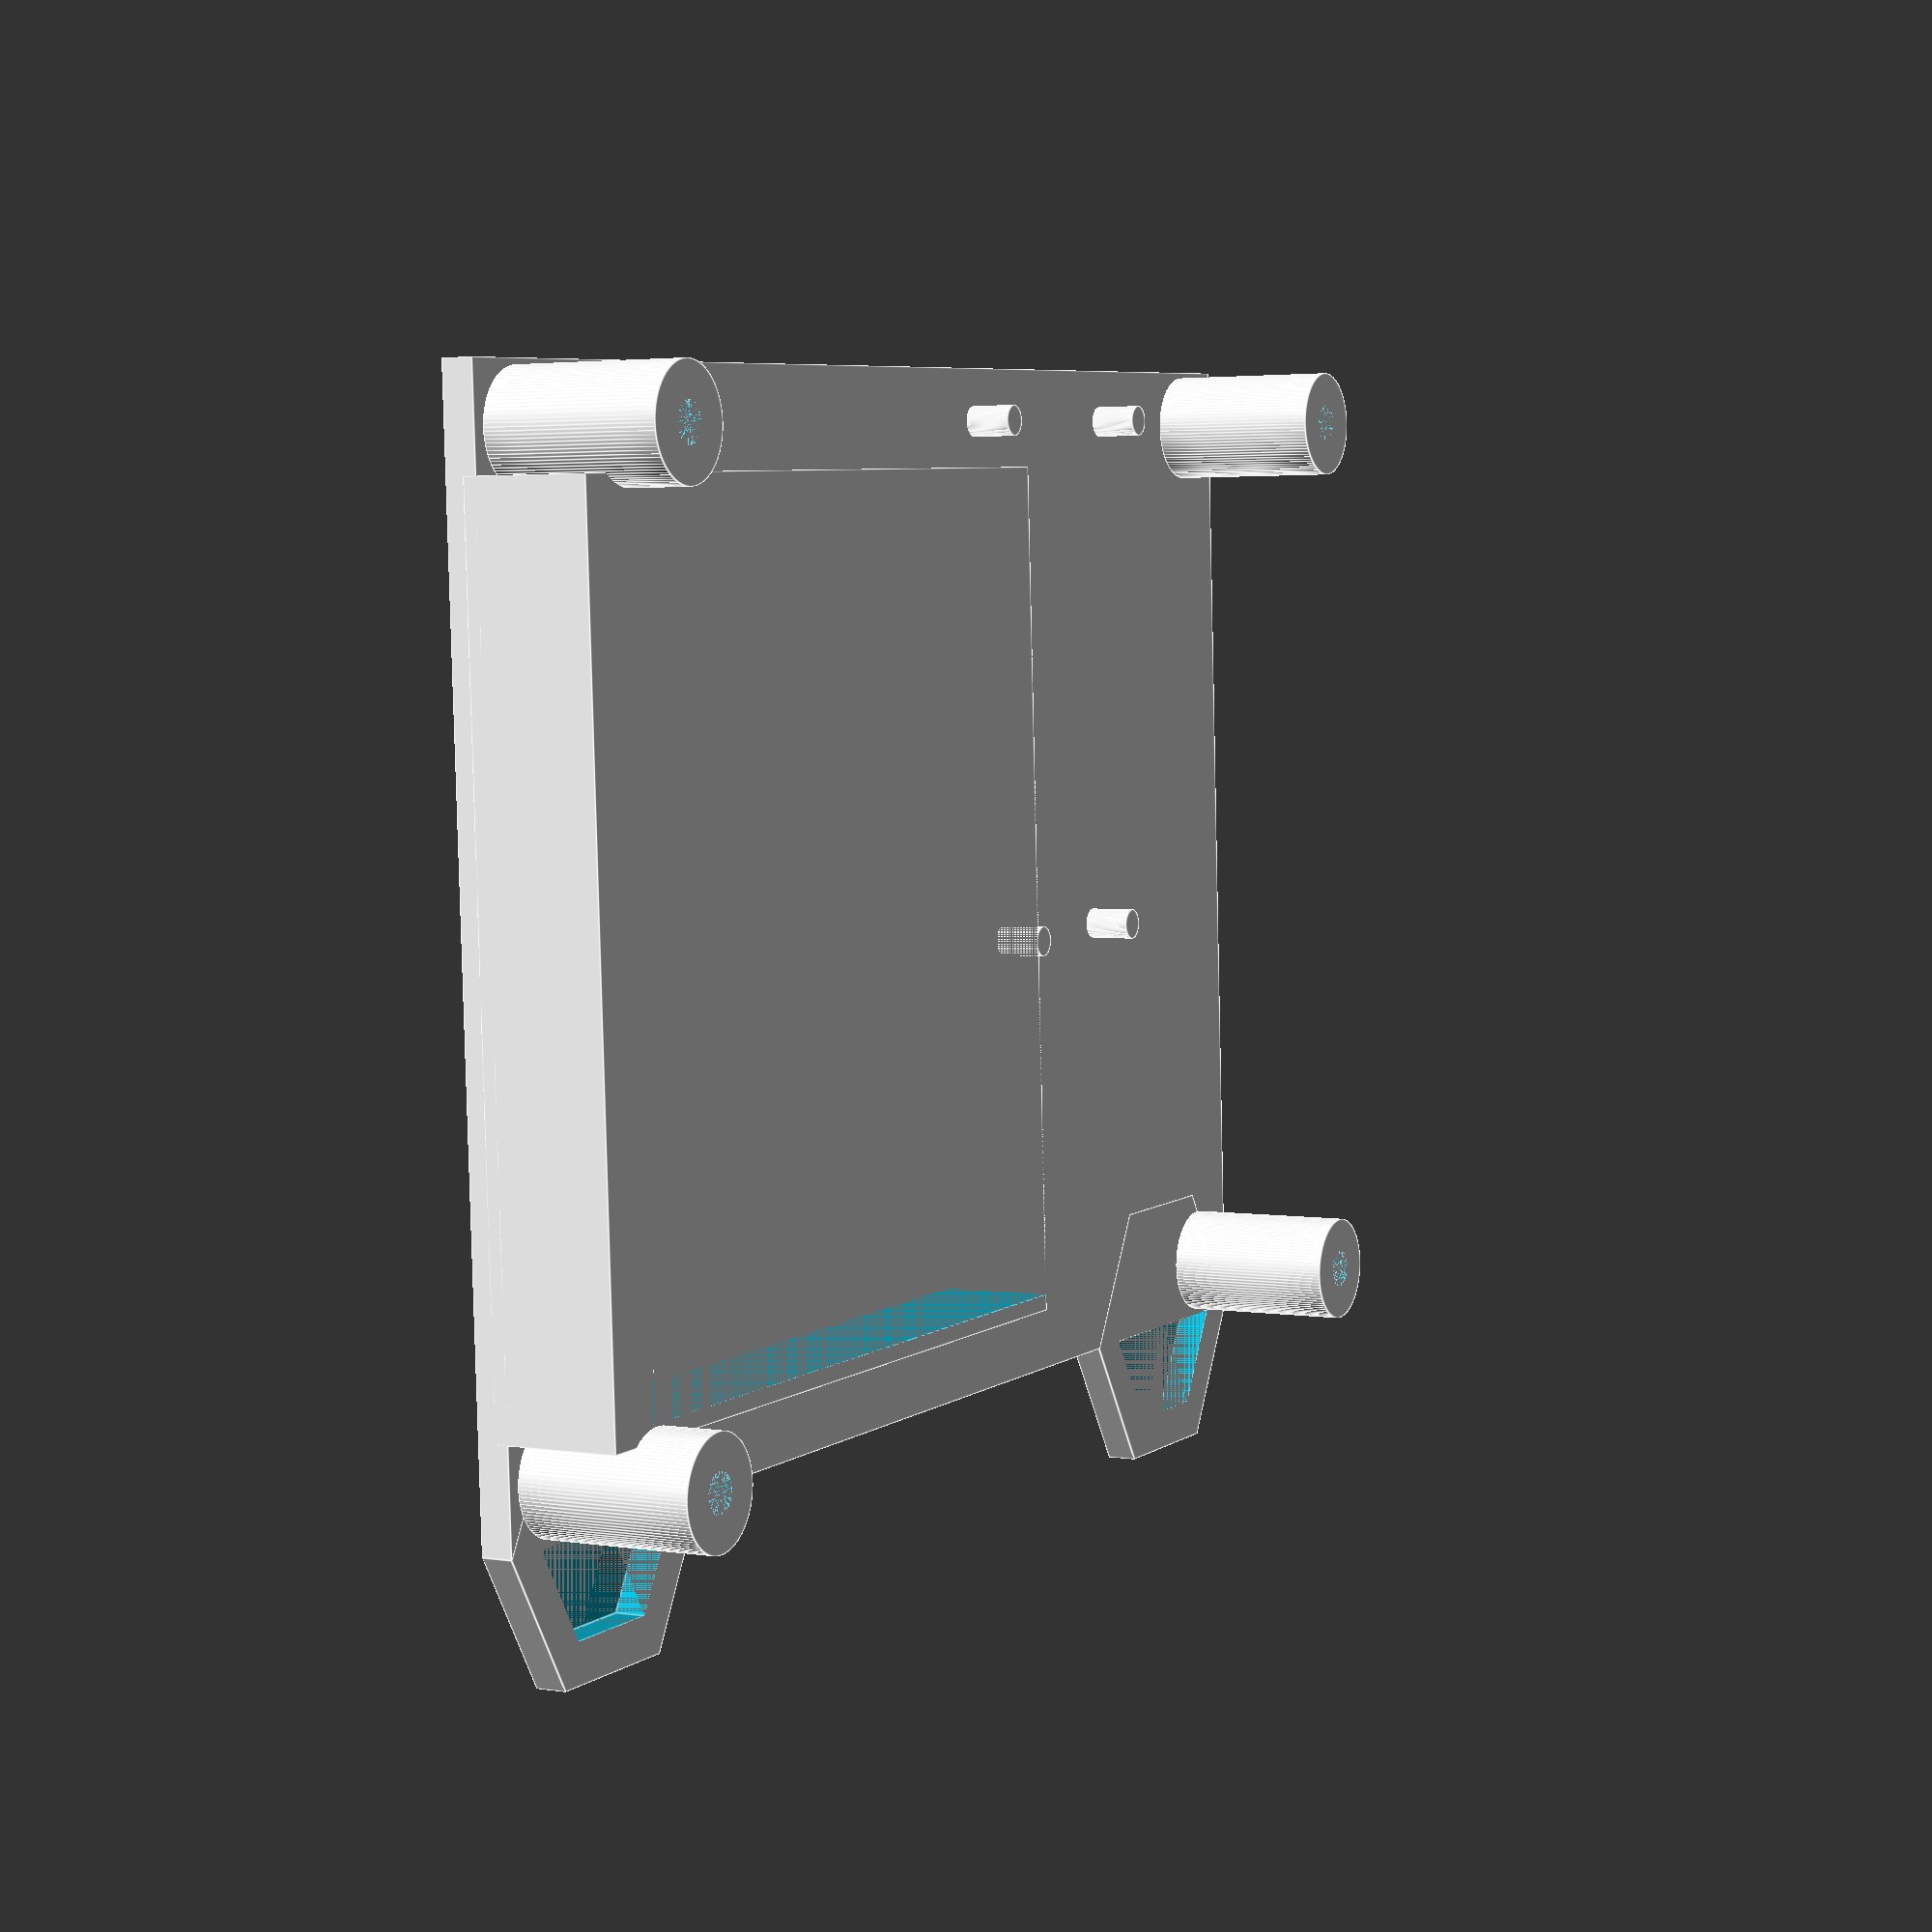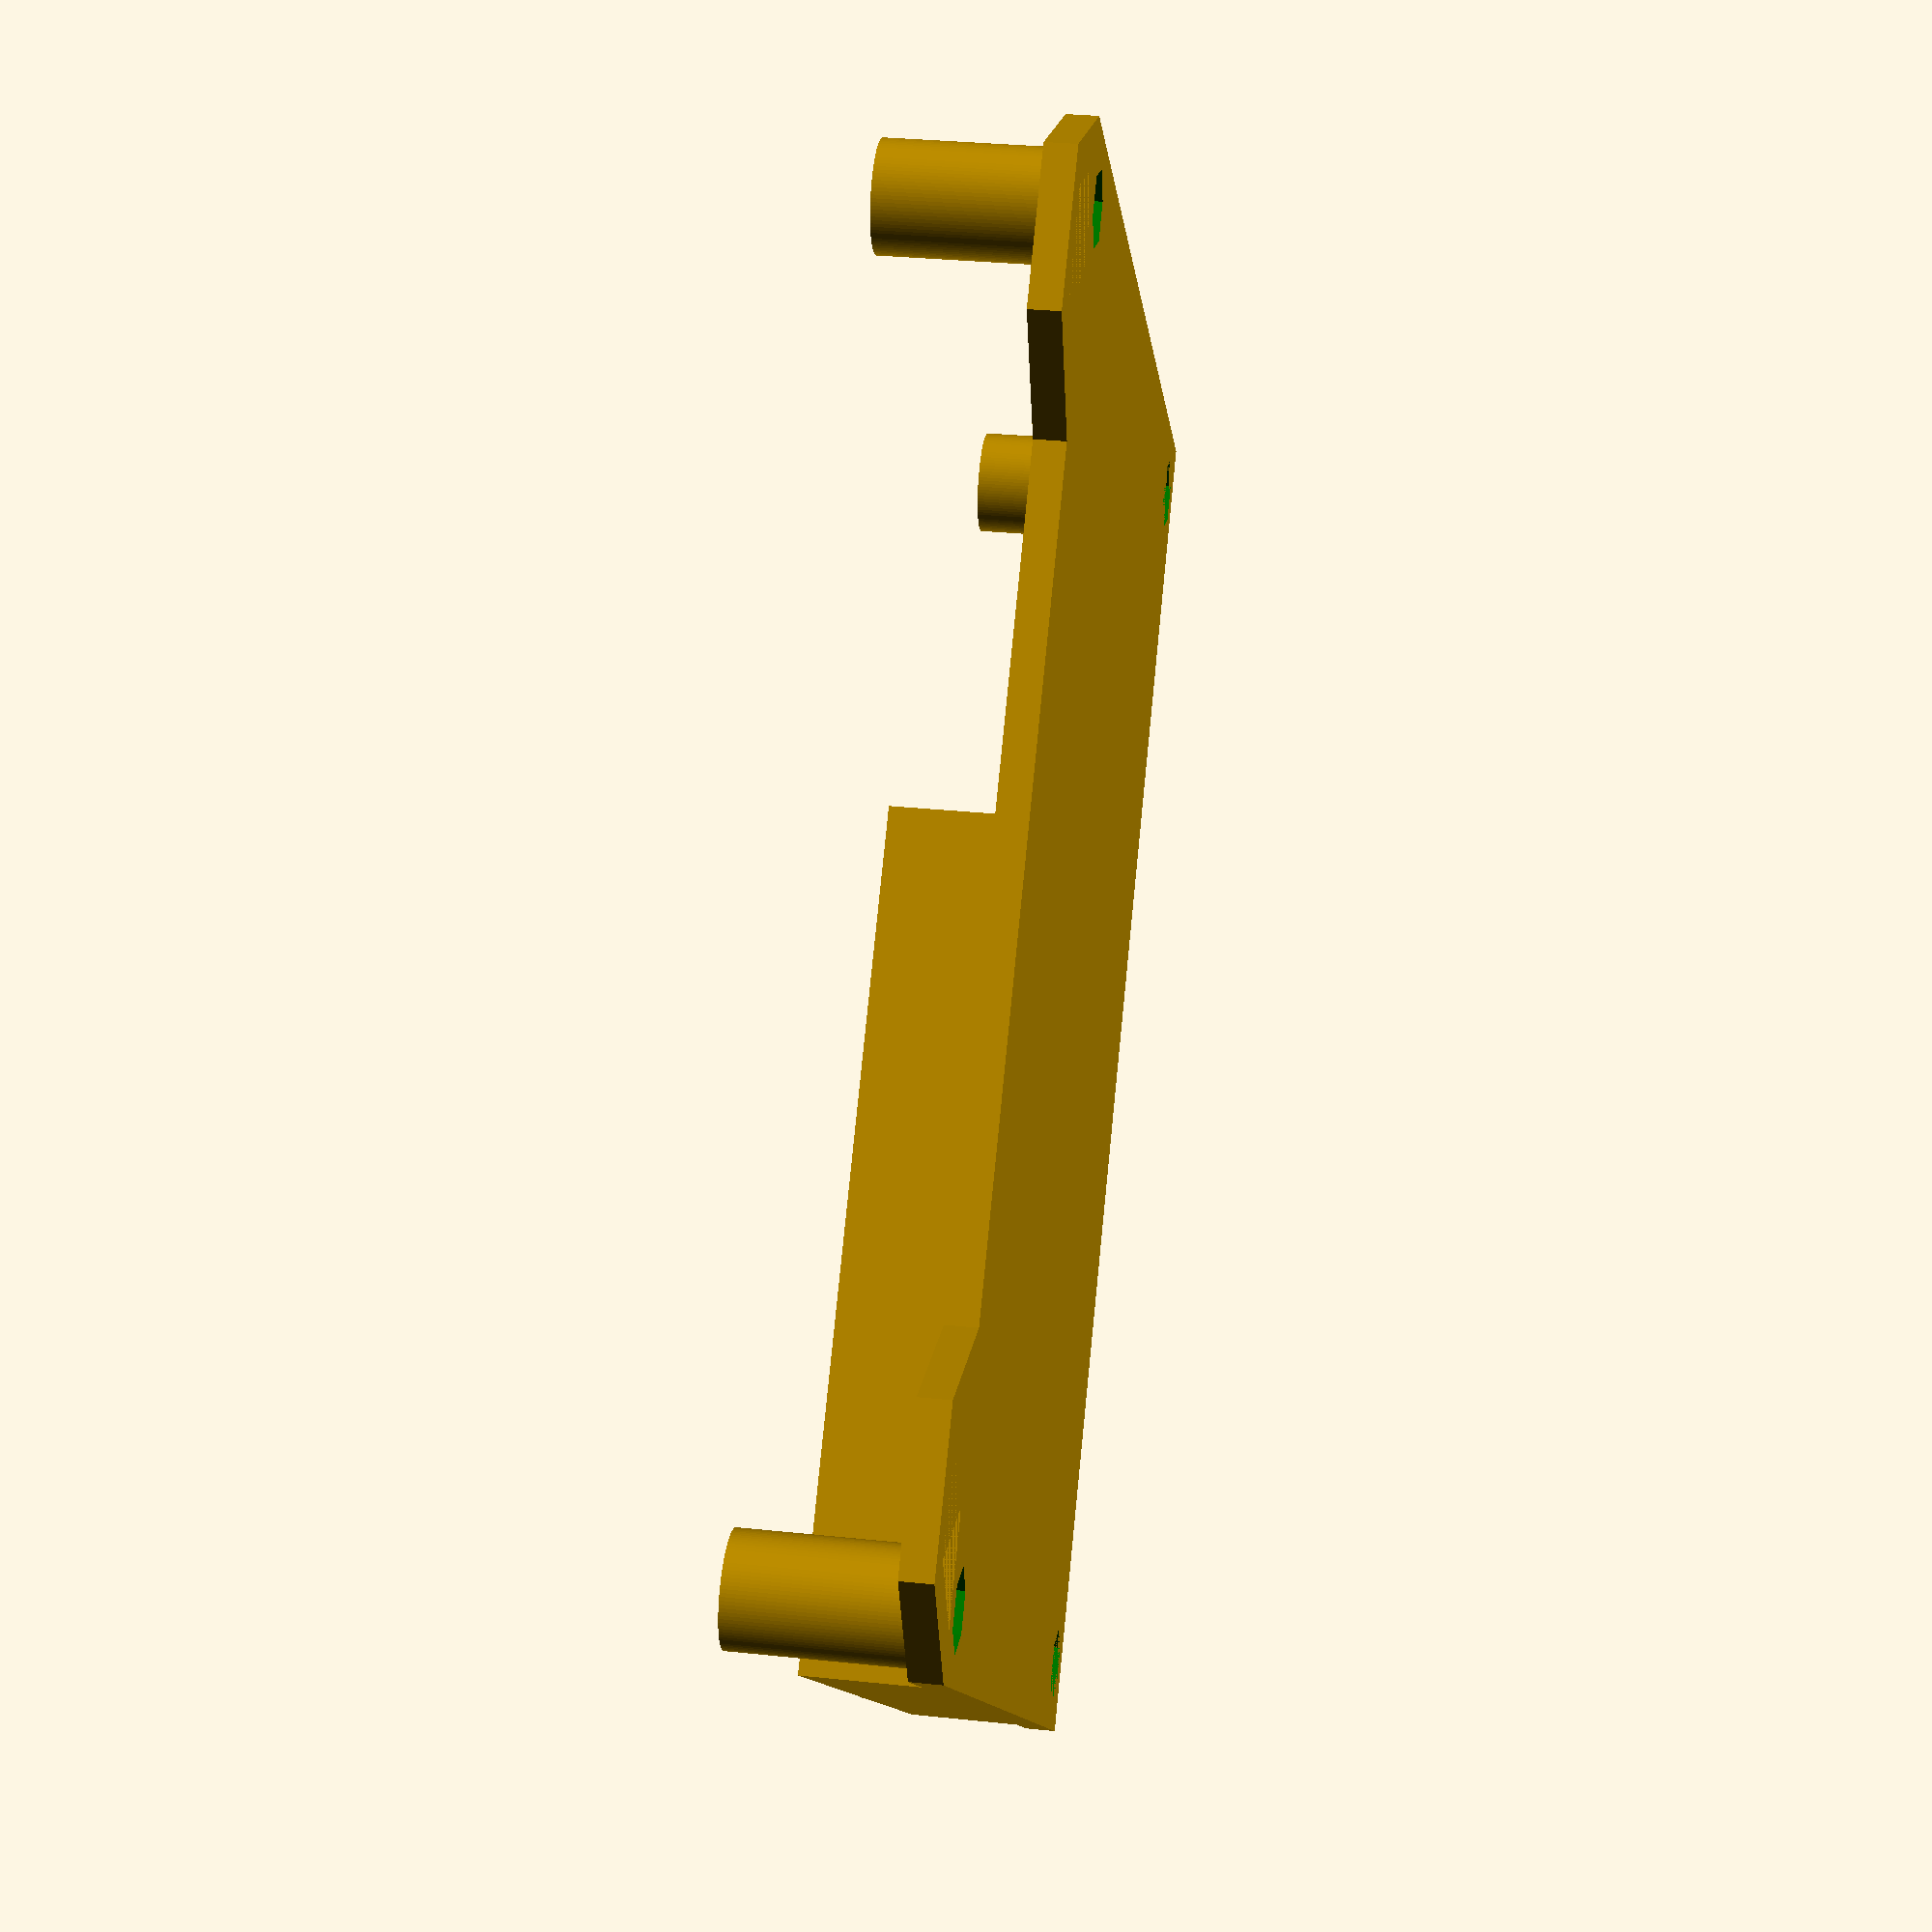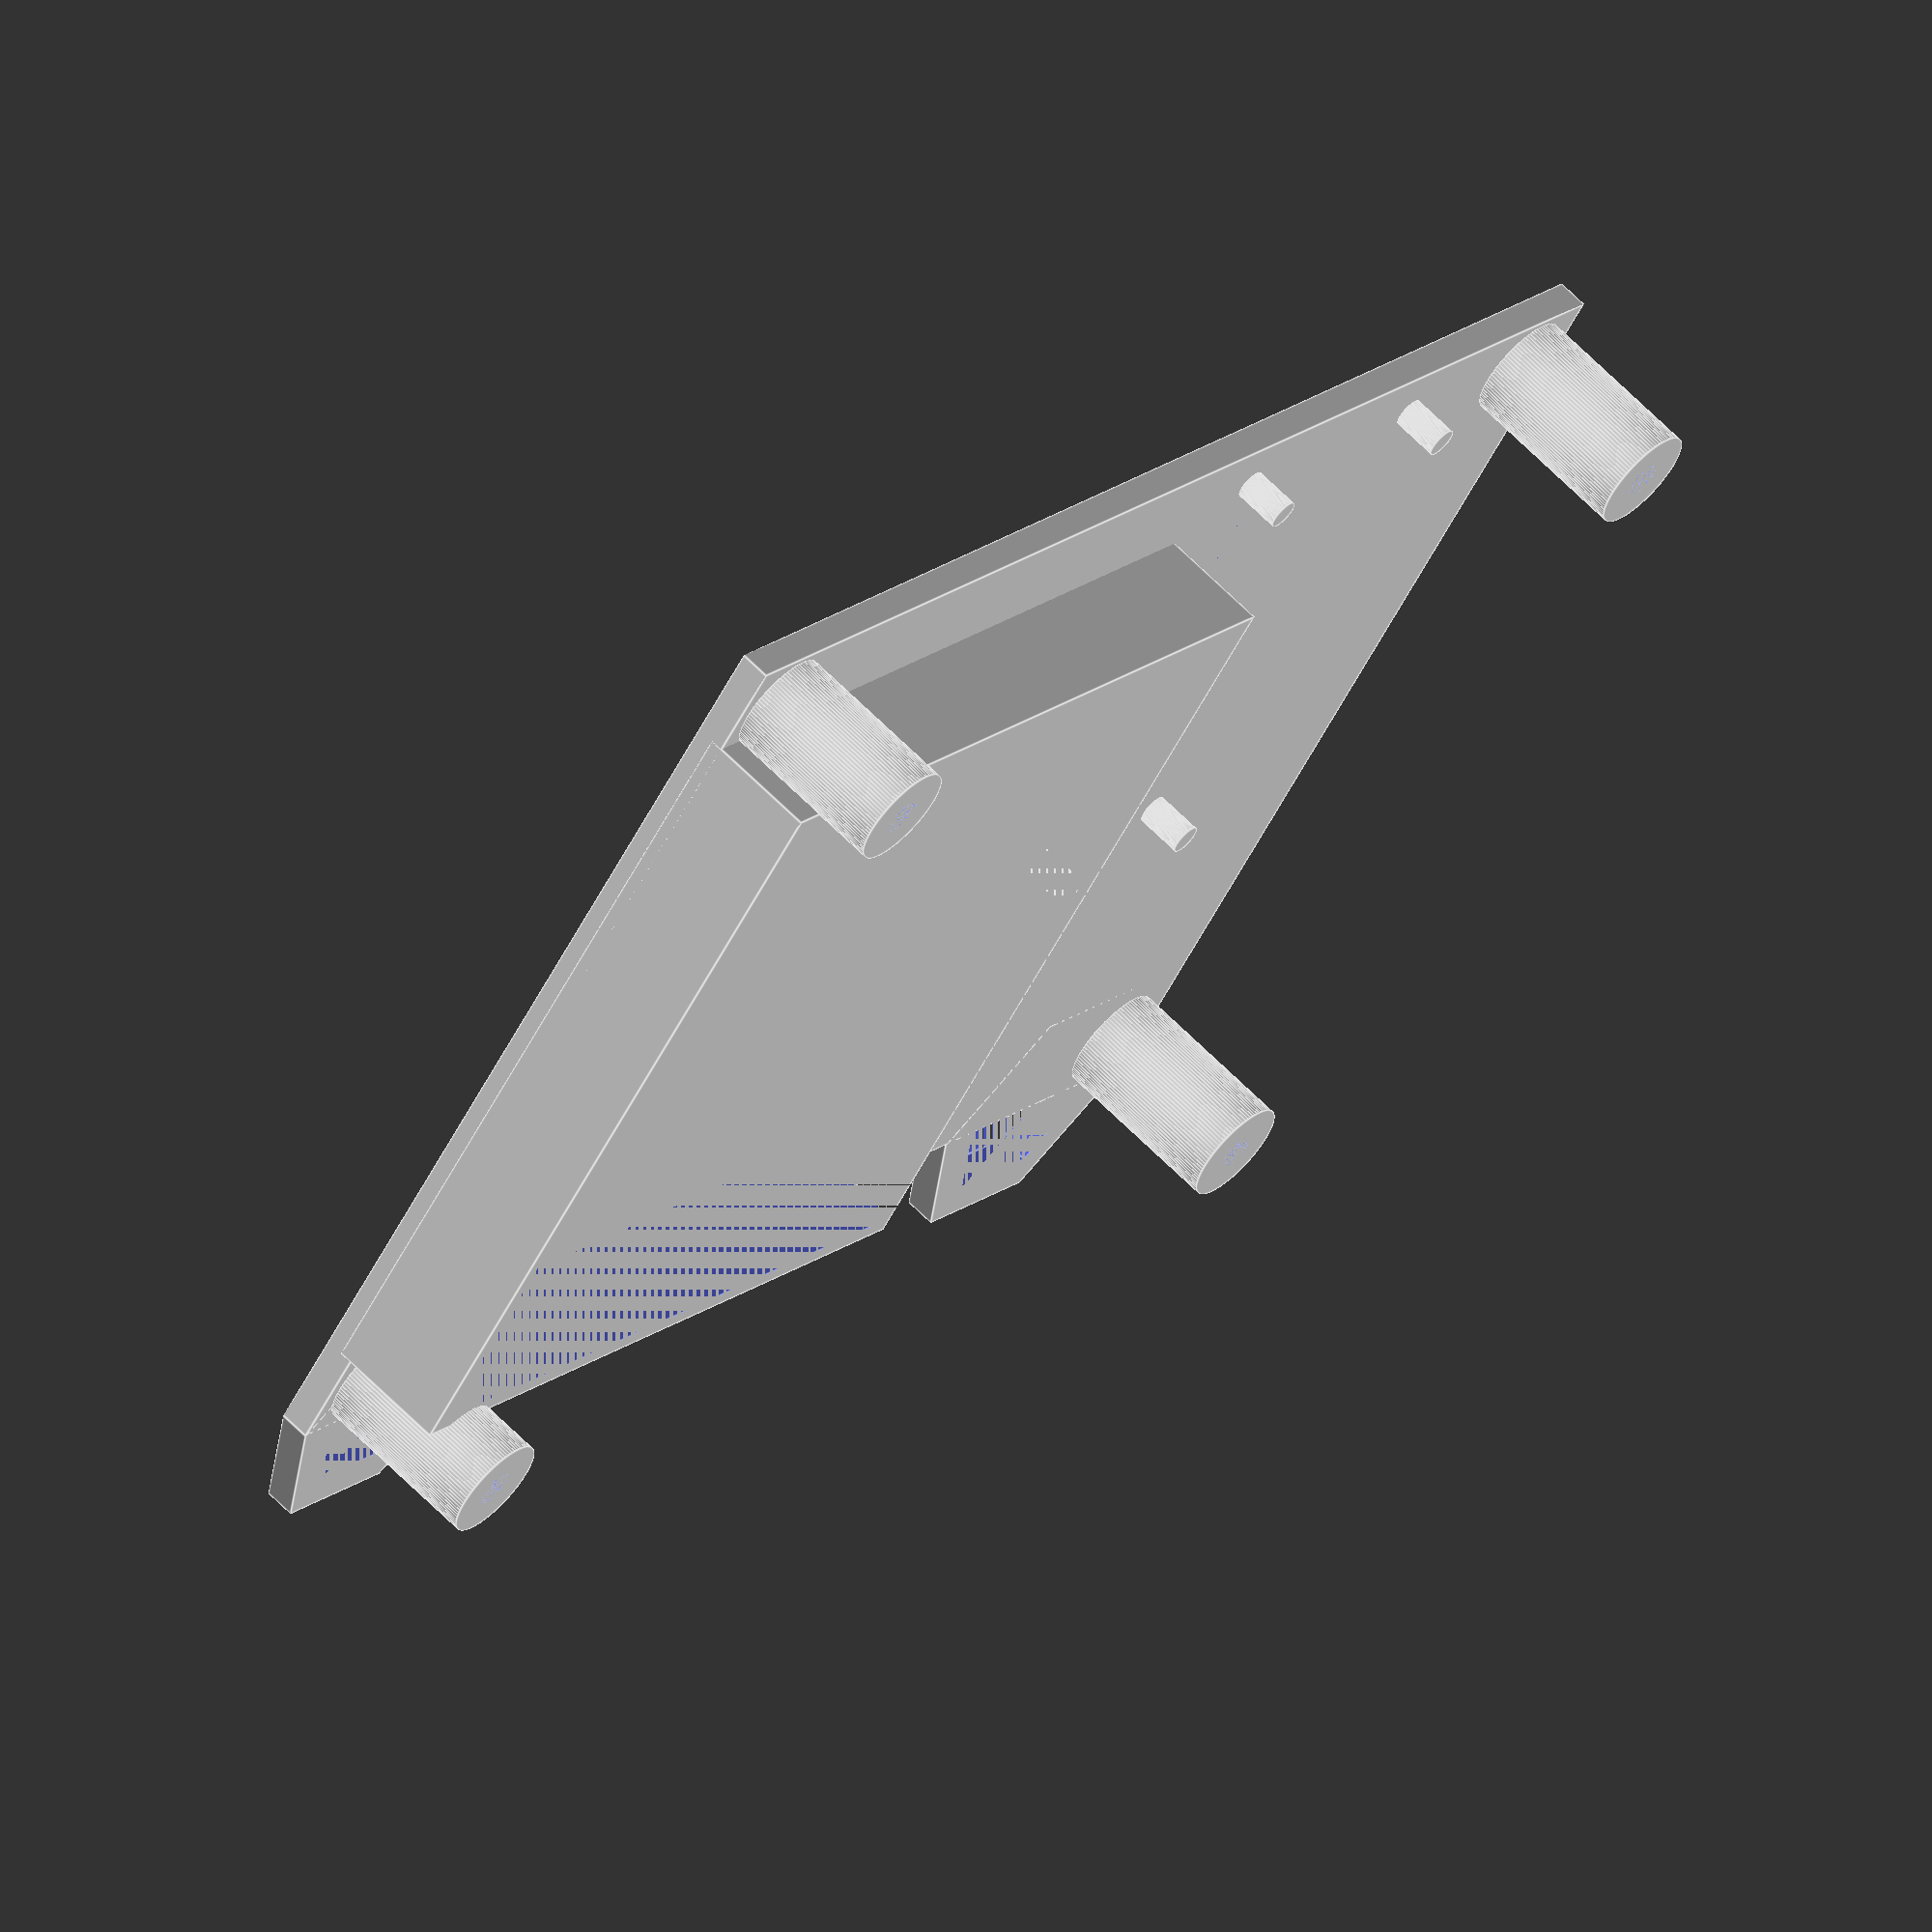
<openscad>
// battery dimensions
batt_height = 52.0; 
batt_width = 58.0;  // connector is on the side this wide
batt_thick = 8.0 ; 
batt_circuit_width = 8; 

// overall dimensions of pyportal board
pyportal_width = 90;
pyportal_height_max = 65;
pyportal_height_min = 55; 
pyportal_board_thick = 2.0; 
pyportal_component_thick = 8.5 - pyportal_board_thick - pyportal_screen_thick;

// dimensions of screen
pyportal_screen_height = 55; 
pyportal_screen_width = 80; 
pyportal_screen_thick = 3.5; 
pyportal_screen_offset_x = 10; 

// board + screen + components (except J-connectors) is 8.5 mm
// board + screen is 5.34 mm
pyportal_component_thick = 8.5 - 5.34;

// location of pyportal bolt holes
pyportal_thru_offset_y2 = 56.5/2+(62 - 56.5)/2;
pyportal_thru_offset_x2 = 80.5/2+(86-80.5)/2;

pyportal_thru_offset_y = ( 56.5/2+ 62/2 ) / 2;
pyportal_thru_offset_x = ( 80.5/2+ 86/2 ) /2;


// adafruit 1000C charger board dimensions
chg_board_thick = 2.0 ; 
chg_board_width = 22; 
chg_board_height = 36.1; 
chg_component_thick = 7.5 - chg_board_thick; 
chg_board_standoff_height = 2.0; // some minimum to allow for solder flow on bottom 
chg_board_thru_hole_od = 2.5 ; 
chg_board_usbside_thru_offset = ( 15.35/2.0 + 20.25/2.0 )/ 2.0 ; 
chg_board_usbside_edgesep_center = 1.38 + chg_board_thru_hole_od / 2.0;
chg_board_farside_thru_offset = ( 10.4/2 + 15.42/2 ) / 2.0;
chg_board_farside_edgesep_center = 1.02 + chg_board_thru_hole_od / 2.0; 

// front standoff dimensions
pyportal_standoff_diameter = 7; 
pyportal_standoff_thru = 2.5;  // the thru holes are M2.5 size
pyportal_standoff_height = pyportal_screen_thick;

// rear standoff dimensions ; 
pyportal_rear_standoff_height = batt_thick + pyportal_component_thick;

// m2 bolt sizes - use for sandwiching assy together
// https://www.engineersedge.com/hardware/metric-external-thread-sizes1.htm
// http://www.accuratescrew.com/asm-technical-info/metric-sae-information-conversion/
// https://www.boltdepot.com/fastener-information/nuts-washers/Metric-Nut-Dimensions.aspx
m2_thread_diam = 2; // use nominal
m2_head_diam = 4; // 
m2_head_height = 1.6; 
m2_nut_flats = 5; 
m2_nut_height = 1.6; 

giant_distance = 1000; 

// create a hole for an m2 hex nut
module m2_hex_hole() {
    $fn=6; 
    cylinder( r = m2_nut_flats/2.0, h = m2_nut_height ); 
}

// create a cylindrical shell
module cylinder_shell( or, ir, h ){
    difference(){
        cylinder( r = or, h = h );
        cylinder( r = ir, h = h );
    }
}

module battery(){
    cube( [ batt_width, batt_height, batt_thick ] );
}

// stand off for portal board from front panel
module portal_panel_standoff(){
    difference(){
        // outer cylinder
        $fn=100;
        cylinder( h = pyportal_standoff_height ,
                  d = pyportal_standoff_diameter
        ); 
        
        cylinder( h = pyportal_standoff_height ,
                  d = pyportal_standoff_thru
        ); 
    }; // end difference
       
}// end portal_panel_standoff

// design front panel
module front_panel(){
    front_panel_thick = 2; 
    front_panel_edge_pad = 2; 
    
    screen_overlap = 1 ; 
    
    // this difference will clear out space for the pyportal board/screen
    difference (){
    
    // this union adds all the front panel parts that are needed
    union(){

    difference(){
    // create a front panel shape
    translate([ -(pyportal_width + front_panel_edge_pad)/2,
               -(pyportal_height_max + front_panel_edge_pad)/2,
                0 ])
    cube([pyportal_width + front_panel_edge_pad,
          pyportal_height_max + front_panel_edge_pad,
          front_panel_thick]);
    // remove from front panel an opening for the screen
    translate( [ -(pyportal_screen_width - screen_overlap)/2 + pyportal_screen_offset_x/2,
                -(pyportal_screen_height - screen_overlap)/2,
                - front_panel_thick ] )
    cube( [ (pyportal_screen_width - screen_overlap), 
            pyportal_screen_height - screen_overlap,
            front_panel_thick*4  ] );
        
     // add space for bolt head to be recessed
    translate( [ pyportal_thru_offset_x , pyportal_thru_offset_y , 0 ] )
    cylinder( $fn=100, r = m2_head_diam/2, h = m2_head_height);   
    translate( [ -pyportal_thru_offset_x , pyportal_thru_offset_y , 0 ] )
    cylinder( $fn=100, r = m2_head_diam/2, h = m2_head_height);       
    translate( [ pyportal_thru_offset_x , -pyportal_thru_offset_y , 0 ] )
    cylinder( $fn=100, r = m2_head_diam/2, h = m2_head_height);           
    translate( [ -pyportal_thru_offset_x , -pyportal_thru_offset_y , 0 ] )
    cylinder( $fn=100, r = m2_head_diam/2, h = m2_head_height);   
        
         // add thru holes for standoffs
   translate( [ pyportal_thru_offset_x , pyportal_thru_offset_y , front_panel_thick ] )
    cylinder( $fn=100, r = 2.5/2, h = giant_distance, center = true );   
   
        translate( [ -pyportal_thru_offset_x , pyportal_thru_offset_y , front_panel_thick ] ) 
    cylinder( $fn=100, r = 2.5/2, h = giant_distance, center = true );
    
    translate( [ pyportal_thru_offset_x , -pyportal_thru_offset_y , front_panel_thick ] )   cylinder( $fn=100, r = 2.5/2, h = giant_distance, center = true );
   
   translate( [ -pyportal_thru_offset_x , -pyportal_thru_offset_y , front_panel_thick ] ) 
    cylinder( $fn=100, r = 2.5/2, h = giant_distance, center = true );
           
             
         } // end difference
    
        // add standoffs 
    translate( [ pyportal_thru_offset_x , pyportal_thru_offset_y , front_panel_thick ] ){ 
    portal_panel_standoff();
    }   
    translate( [ -pyportal_thru_offset_x , pyportal_thru_offset_y , front_panel_thick ] ){ 
    portal_panel_standoff();
    }
    translate( [ pyportal_thru_offset_x , -pyportal_thru_offset_y , front_panel_thick ] ){ 
    portal_panel_standoff();
    }
    translate( [ -pyportal_thru_offset_x , -pyportal_thru_offset_y , front_panel_thick ] ){ 
    portal_panel_standoff();
    }
    
    
    
    }// end union
translate( [-(pyportal_screen_width )/2 + pyportal_screen_offset_x/2,
                -(pyportal_screen_height )/2,
                 front_panel_thick ] )
     cube(  [pyportal_screen_width, pyportal_height_min + 0.5, giant_distance ] );
    
} // end difference to clearout for pyportal board
/*translate( [-(pyportal_screen_width )/2 + pyportal_screen_offset_x/2,
                -(pyportal_screen_height )/2,
                 pyportal_screen_thick - pyportal_board_thick] )
     cube(  [pyportal_screen_width, pyportal_height_min, pyportal_standoff_height*2 ] );*/
     
} // end module front panel

// stand off for portal board from front panel
module portal_back_panel_standoff(){
    difference(){
        // outer cylinder
        $fn=100;
        cylinder( h = pyportal_rear_standoff_height ,
                  d = pyportal_standoff_diameter
        ); 
        
        cylinder( h = pyportal_rear_standoff_height ,
                  d = pyportal_standoff_thru
        ); 
    }; // end difference
       
}// end portal_panel_standoff

module back_panel(){
    back_panel_thick = 2; 
    back_panel_edge_pad = 2; 

    difference(){
        
    union() {
    // create a back panel shape
    translate([ -(pyportal_width + back_panel_edge_pad)/2,
               -(pyportal_height_max + back_panel_edge_pad)/2,
                batt_thick + pyportal_component_thick ])
        // the height here needs to be measured to account for the back side thickness of parts
        // and the other parts to sandwich in
    cube([pyportal_width + back_panel_edge_pad,
          pyportal_height_max + back_panel_edge_pad,
          back_panel_thick]);
        
      // add lanyard attachments
     lanyard_or = 10;
     lanyard_ir = 7;
     $fn=6; 
     translate( [  (pyportal_width + back_panel_edge_pad)/2-lanyard_or ,
               (pyportal_height_max + back_panel_edge_pad)/2,
                batt_thick + pyportal_component_thick ] ) 
     cylinder_shell( or = lanyard_or, ir = lanyard_ir, h = back_panel_thick ); 
              
     translate( [  -(pyportal_width + back_panel_edge_pad)/2 +lanyard_or,
               (pyportal_height_max + back_panel_edge_pad)/2,
                batt_thick + pyportal_component_thick ] ) 
     cylinder_shell( or = lanyard_or, ir = lanyard_ir, h = back_panel_thick );       

     } // end union    
        
     // remove material to hold m2 hex nuts
    translate( [ pyportal_thru_offset_x , pyportal_thru_offset_y , back_panel_thick -m2_nut_height +.01+ pyportal_rear_standoff_height ] ) color("green") m2_hex_hole();  
    translate( [ -pyportal_thru_offset_x , pyportal_thru_offset_y , back_panel_thick -m2_nut_height + 0.01+ pyportal_rear_standoff_height ] ) color("green") m2_hex_hole();  
    translate( [ pyportal_thru_offset_x , -pyportal_thru_offset_y , back_panel_thick -m2_nut_height+ pyportal_rear_standoff_height ] ) color("green") m2_hex_hole();           
     translate( [ -pyportal_thru_offset_x , -pyportal_thru_offset_y , back_panel_thick -m2_nut_height+ pyportal_rear_standoff_height ] ) color("green") m2_hex_hole();    
  
    // remove material for m2 thru holes
    translate( [pyportal_thru_offset_x , pyportal_thru_offset_y , back_panel_thick -m2_nut_height+ pyportal_rear_standoff_height ] )
    cylinder( $fn=100, r = 2.5/2, h = giant_distance, center = true);  
      translate( [-pyportal_thru_offset_x , pyportal_thru_offset_y , back_panel_thick -m2_nut_height+ pyportal_rear_standoff_height ] )
    cylinder( $fn=100, r = 2.5/2, h = giant_distance, center = true);          
     translate( [pyportal_thru_offset_x , -pyportal_thru_offset_y , back_panel_thick -m2_nut_height+ pyportal_rear_standoff_height ] )
    cylinder( $fn=100, r = 2.5/2, h = giant_distance, center = true);     
    translate( [-pyportal_thru_offset_x , -pyportal_thru_offset_y , back_panel_thick -m2_nut_height+ pyportal_rear_standoff_height ] )
    cylinder( $fn=100, r = 2.5/2, h = giant_distance, center = true);      
    } // end difference
    
    //needs standoffs for pyportal board
    translate( [ pyportal_thru_offset_x , pyportal_thru_offset_y , 0] ){ 
    portal_back_panel_standoff();
    }   
    translate( [ -pyportal_thru_offset_x , pyportal_thru_offset_y , 0 ] ){ 
    portal_back_panel_standoff();
    }
    translate( [ pyportal_thru_offset_x , -pyportal_thru_offset_y , 0 ] ){ 
    portal_back_panel_standoff();
    }
    translate( [ -pyportal_thru_offset_x , -pyportal_thru_offset_y , 0 ] ){ 
    portal_back_panel_standoff();
    }   
    
    // create a slot to hold the battery
    batt_slot_wall_thick = 1; 
    translate( [ -( pyportal_width)/2.0 -batt_slot_wall_thick, 
                -(batt_height + batt_slot_wall_thick*2)/2.0,
                 batt_thick/2.0] ) 
    difference() {
        cube( [ batt_width - batt_circuit_width + batt_slot_wall_thick, 
                batt_height + batt_slot_wall_thick*2, 
                batt_thick ] );
        translate( [ batt_slot_wall_thick, batt_slot_wall_thick, 0] )
        cube( [ batt_width , batt_height , batt_thick ] );
    }
    
    module chg_bd_screw_mnt(){
        // this is a screw hole type mount
              cylinder_shell( or = chg_board_thru_hole_od/2 + 1, 
                        ir = 2.5/2, 
                        h = chg_board_standoff_height );        
    }
    
   module chg_bd_peg_mnt(){
        // this is a screw hole type mount
              cylinder( r = chg_board_thru_hole_od/2 - 0.25 , 
                        h = chg_board_standoff_height*2 );        
    }
    
    module chg_bd_mnt(){
        // this module is replicated many times, so make changes here 
        // so that changes are made in one place
        chg_bd_peg_mnt(); 
    }
    
    // add standoffs to hold the charging circuit board
    //
    // after building, translate on to the panel in the correct spot
    //translate([pyportal_width/2 - (pyportal_width/2-batt_width/2+batt_slot_wall_thick) -batt_circuit_width,
    //          pyportal_height_max/2 - ( pyportal_height_max/2 - chg_board_width/2),
    //          pyportal_rear_standoff_height - back_panel_thick/2 - chg_board_standoff_height ]){   
    translate([pyportal_width/2 - (pyportal_width/2-batt_width/2+batt_slot_wall_thick) -batt_circuit_width,
              -chg_board_width/2,
              pyportal_rear_standoff_height - back_panel_thick/2 - chg_board_standoff_height ]){
        $fn=100;
                  
        translate( [ -chg_board_farside_thru_offset, chg_board_height/2 - 3, 0 ] )
                chg_bd_mnt();
        translate( [  chg_board_farside_thru_offset, chg_board_height/2 - 3, 0 ] )
                chg_bd_mnt();
                  
        translate( [ -chg_board_usbside_thru_offset, -chg_board_height/2 - 1, 0 ] )
                chg_bd_mnt();     
        translate( [ chg_board_usbside_thru_offset,  -chg_board_height/2 - 1, 0 ] )
                chg_bd_mnt();
   
              }
     // end charging board stand offs
       

  

 
}
// place battery
//translate( [ -pyportal_width/2.0, -batt_height/2.0,  pyportal_screen_thick + pyportal_component_thick] ) color("green") battery(); 

// place front panel
//translate( [0,0,-pyportal_standoff_height])color("red") front_panel();

// place rear panel 
translate([0,0, pyportal_screen_thick ] ) 
back_panel(); 
       

</openscad>
<views>
elev=176.9 azim=2.8 roll=61.2 proj=p view=edges
elev=328.8 azim=312.0 roll=278.5 proj=p view=wireframe
elev=294.3 azim=142.3 roll=135.3 proj=o view=edges
</views>
